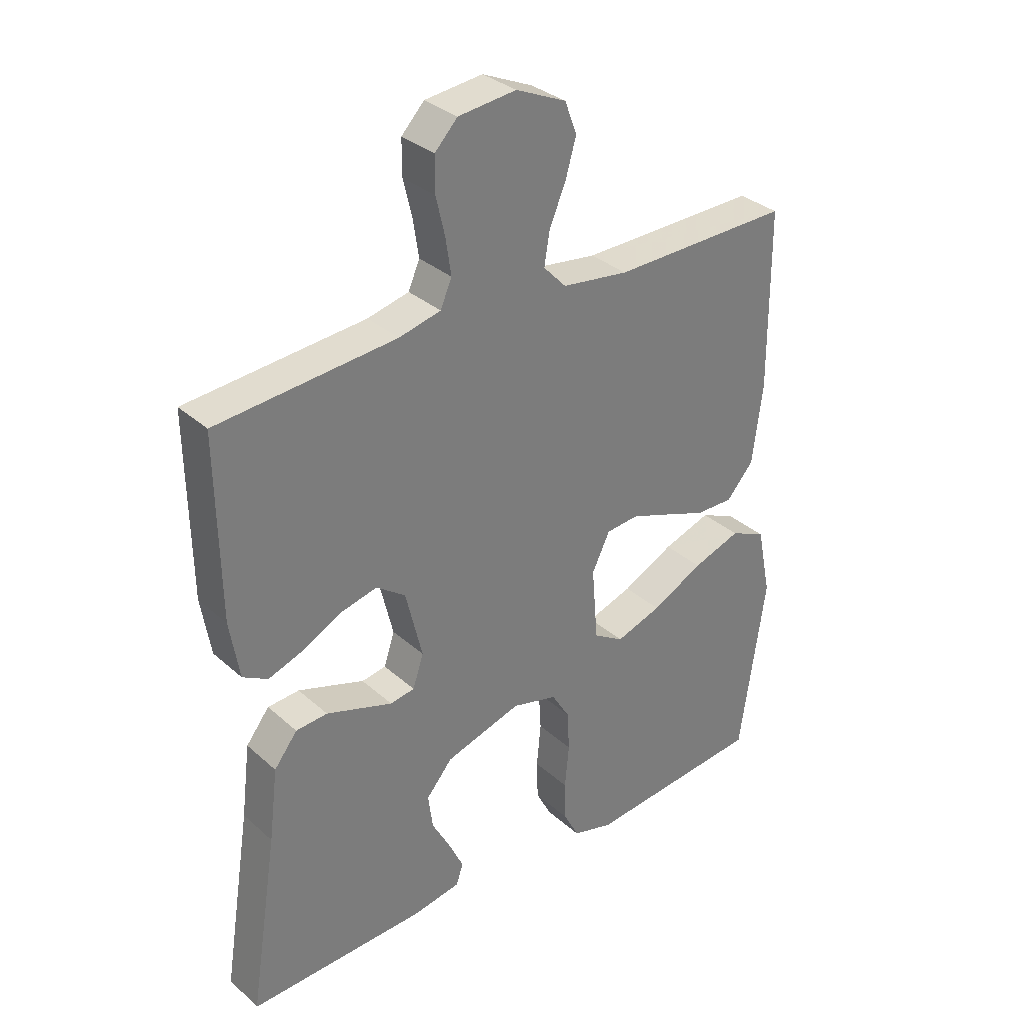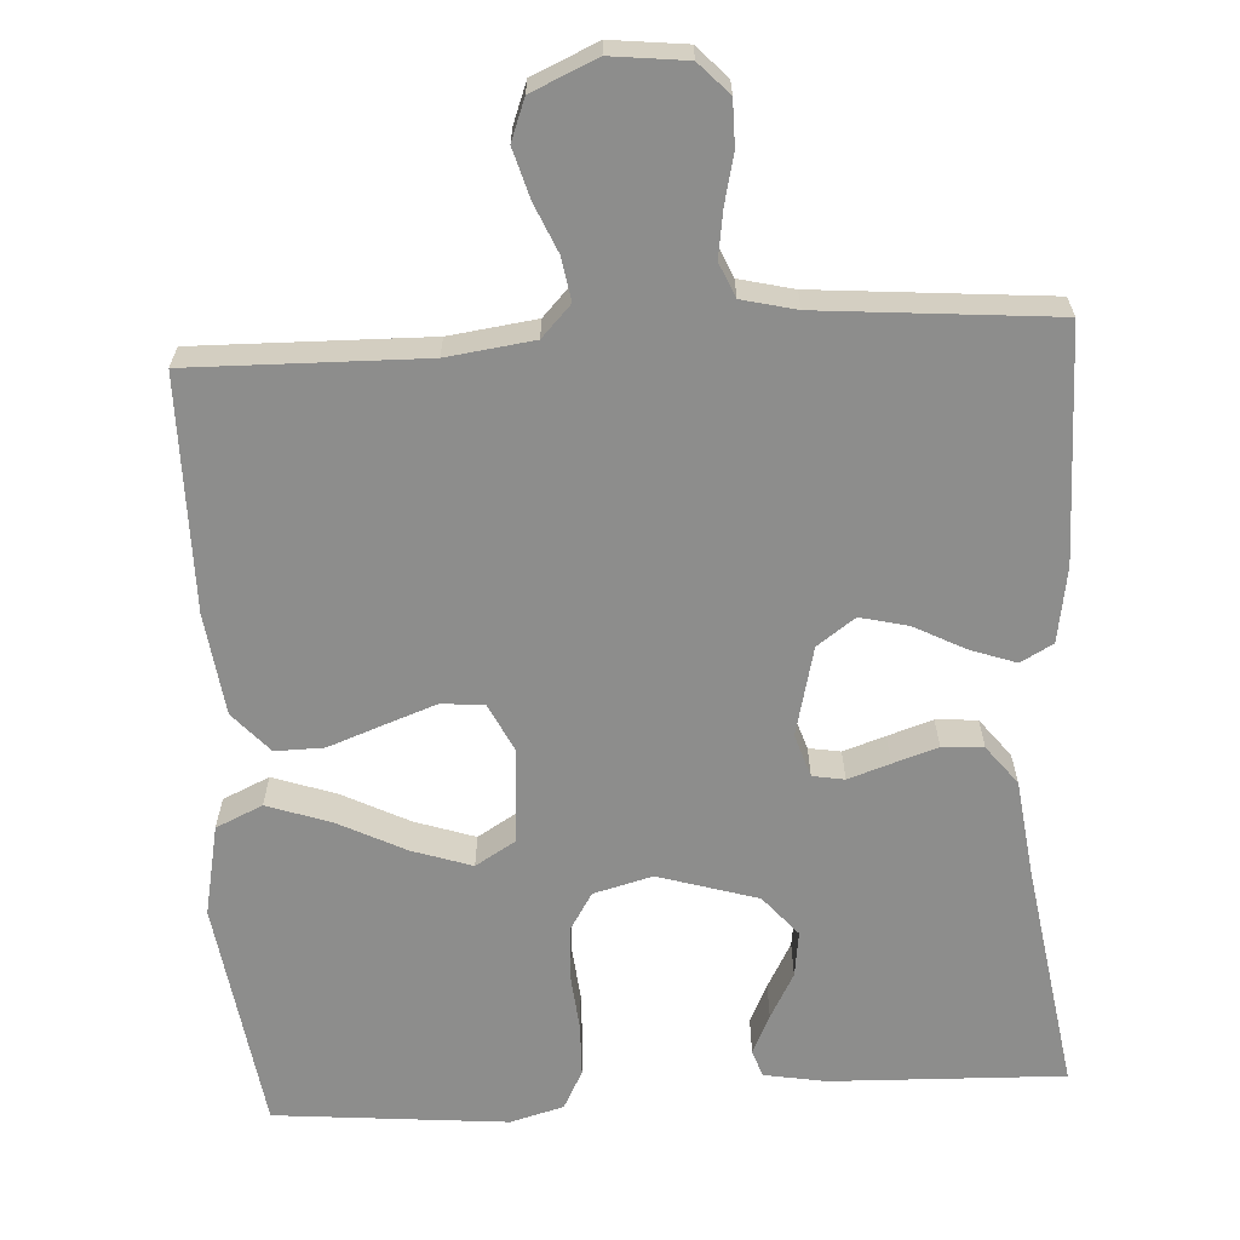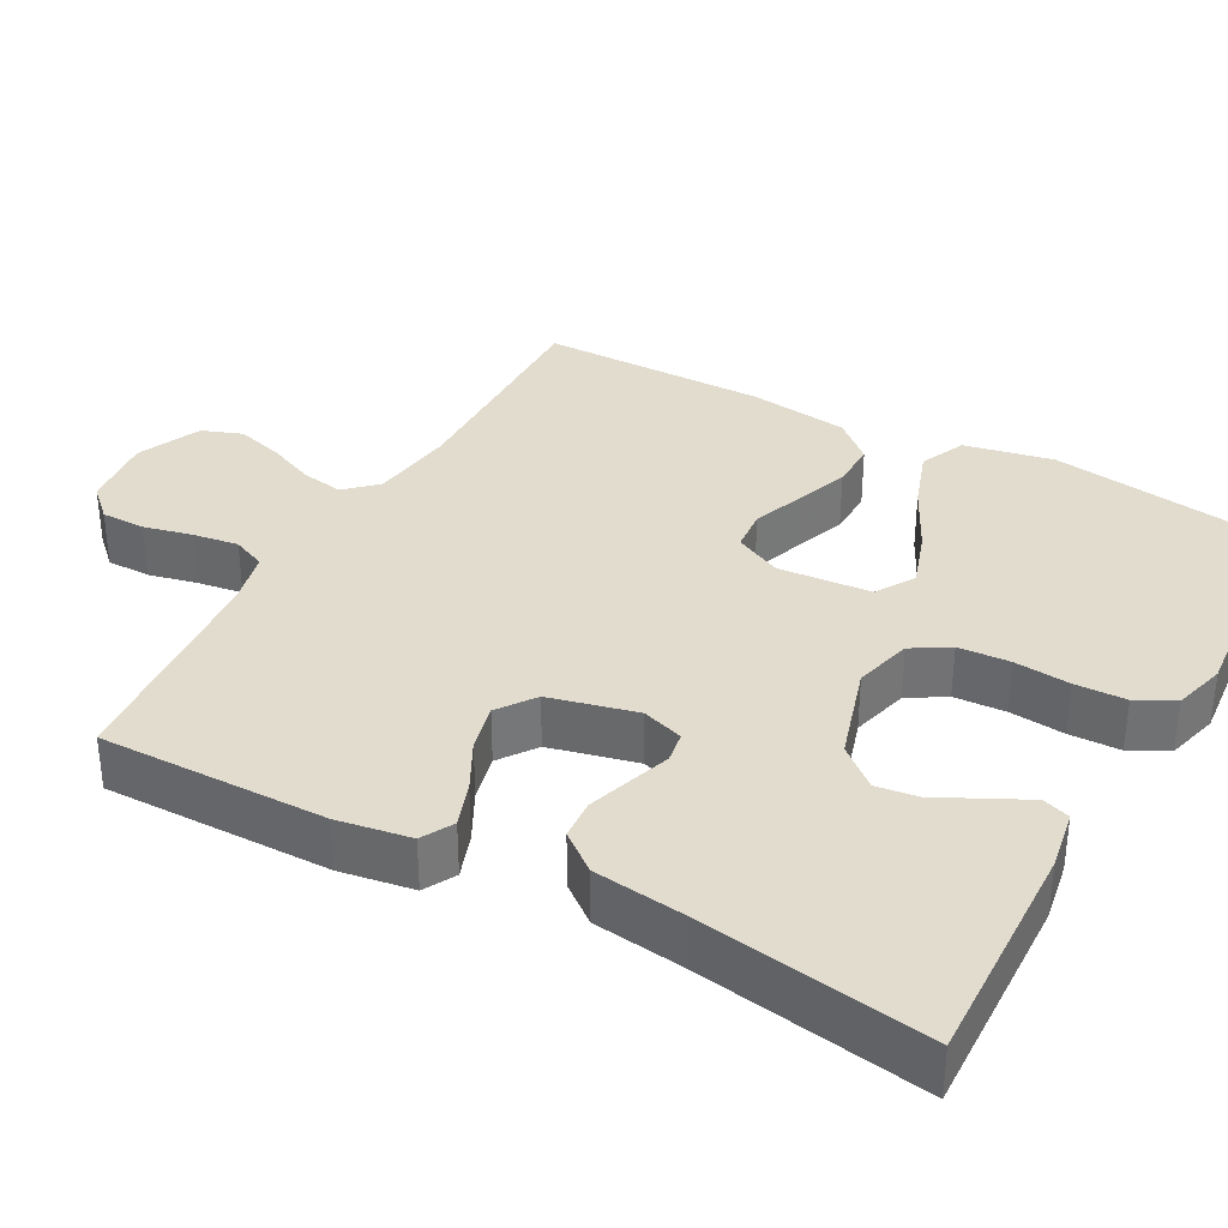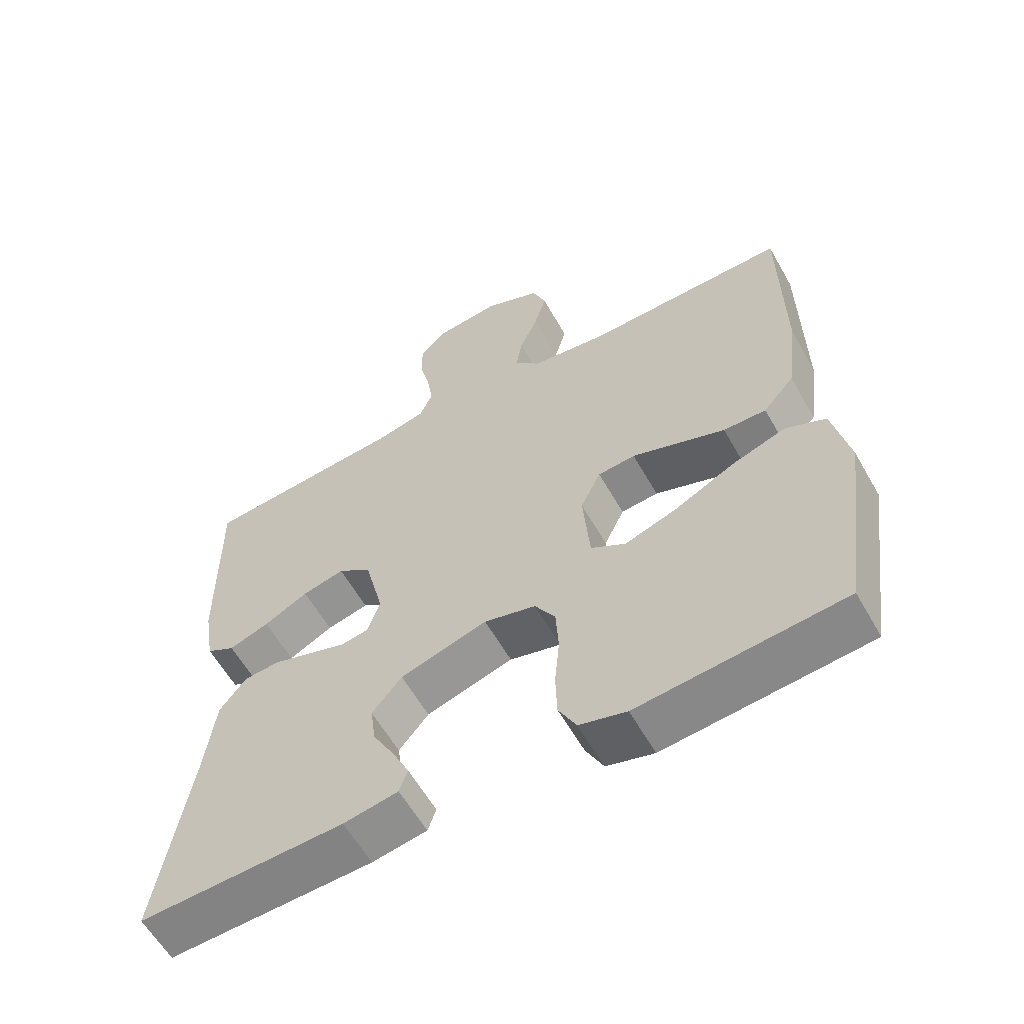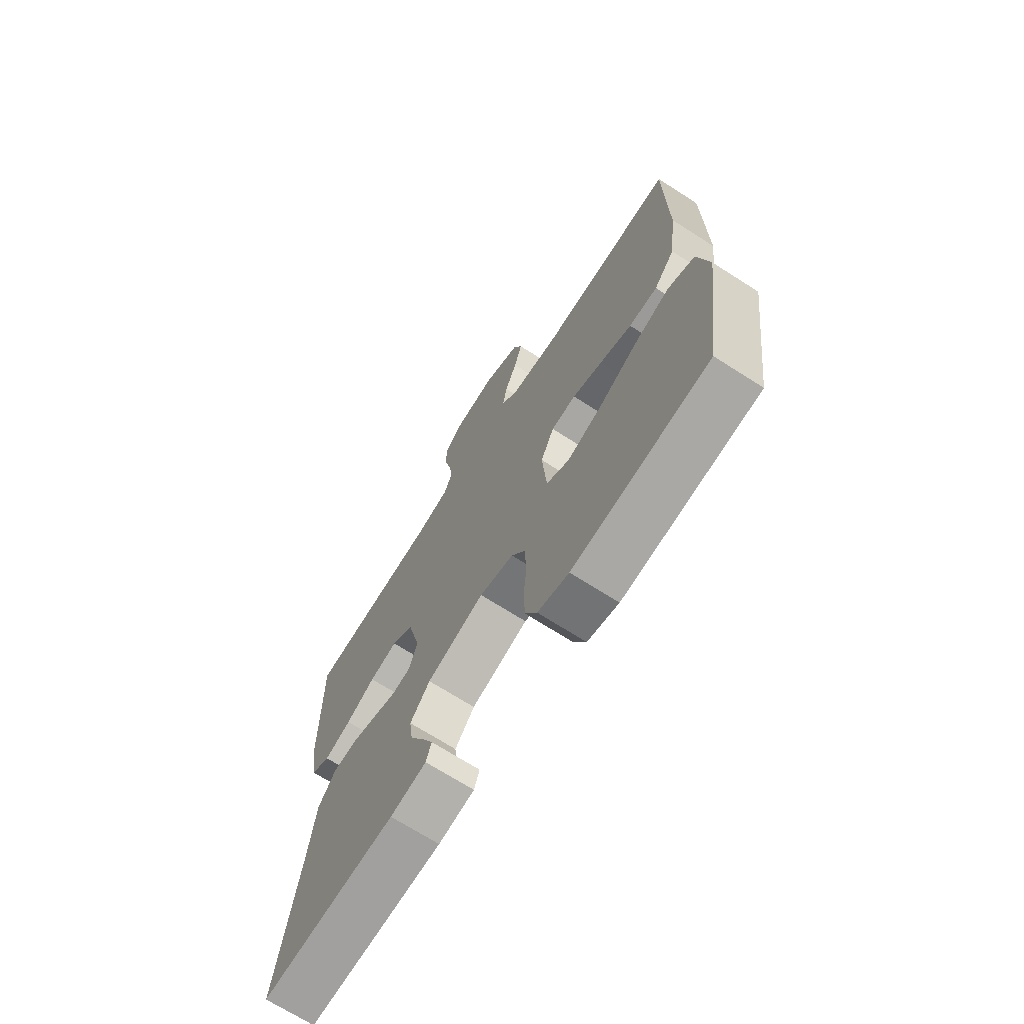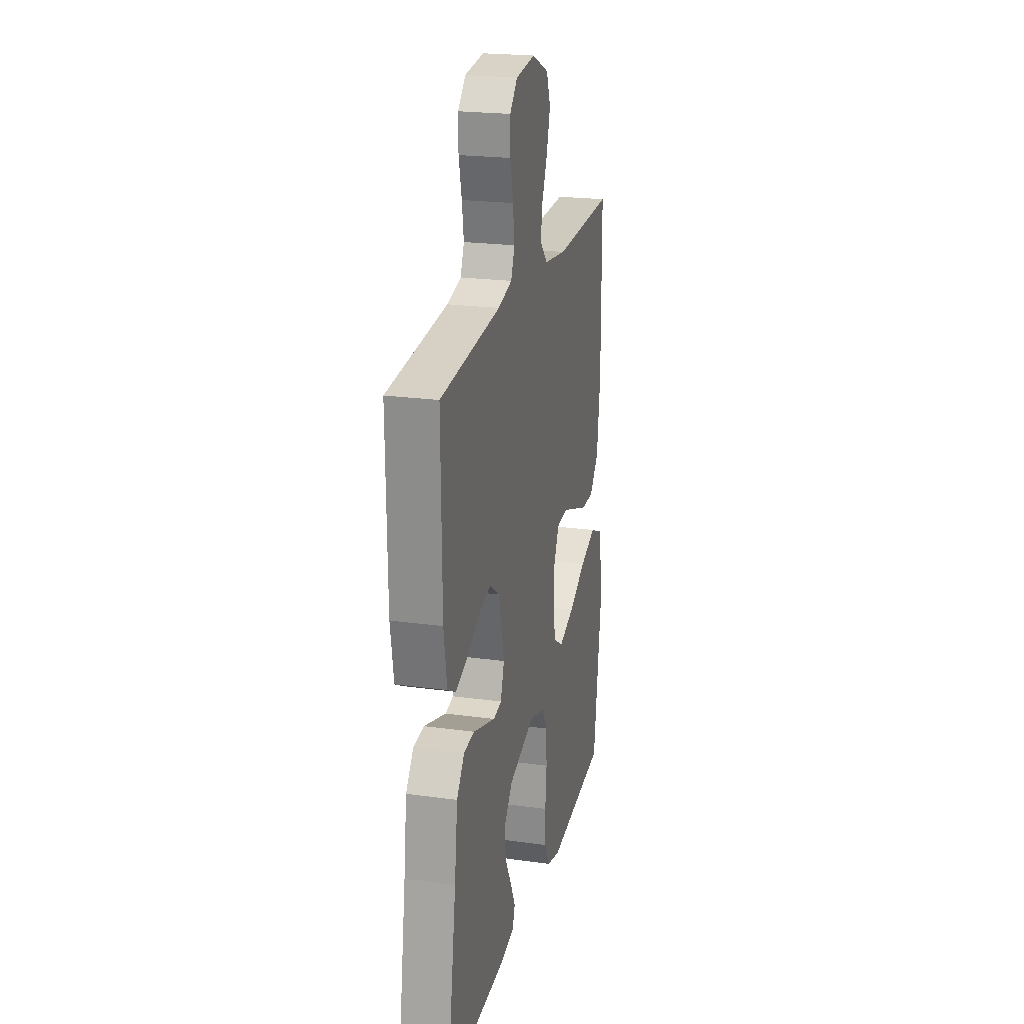
<metadata>
{"format":"obj","ext":"obj","renderer":"f3d","projection":"perspective","resolution":1024,"background":"white","views":[{"elev":32.7,"azim":140.5,"up":"+Z"},{"elev":-64.5,"azim":3.4,"up":"+Y"},{"elev":34.6,"azim":118.8,"up":"+Y"},{"elev":-59.9,"azim":-150.5,"up":"+Z"},{"elev":-70.1,"azim":-122.6,"up":"+Z"},{"elev":22.1,"azim":103.4,"up":"+Z"}]}
</metadata>
<code>
v 0.5 0.07 0.5
v 0.496 0.07 0.2
v 0.48 0.07 0.103
v 0.438 0.07 0.08
v 0.379 0.07 0.101
v 0.314 0.07 0.135
v 0.252 0.07 0.15
v 0.203 0.07 0.115
v 0.175 0.07 0
v 0.193 0.07 -0.055
v 0.234 0.07 -0.062
v 0.288 0.07 -0.044
v 0.346 0.07 -0.025
v 0.399 0.07 -0.029
v 0.438 0.07 -0.079
v 0.453 0.07 -0.2
v 0.5 0.07 -0.5
v 0.2 0.07 -0.49
v 0.12 0.07 -0.476
v 0.108 0.07 -0.441
v 0.132 0.07 -0.39
v 0.164 0.07 -0.331
v 0.172 0.07 -0.272
v 0.128 0.07 -0.22
v 0 0.07 -0.181
v -0.076 0.07 -0.201
v -0.106 0.07 -0.25
v -0.11 0.07 -0.318
v -0.103 0.07 -0.392
v -0.105 0.07 -0.459
v -0.131 0.07 -0.509
v -0.2 0.07 -0.528
v -0.5 0.07 -0.5
v -0.543 0.07 -0.2
v -0.519 0.07 -0.083
v -0.459 0.07 -0.056
v -0.378 0.07 -0.084
v -0.291 0.07 -0.128
v -0.214 0.07 -0.154
v -0.163 0.07 -0.123
v -0.153 0.07 0
v -0.183 0.07 0.062
v -0.238 0.07 0.067
v -0.305 0.07 0.043
v -0.376 0.07 0.017
v -0.439 0.07 0.016
v -0.485 0.07 0.068
v -0.502 0.07 0.2
v -0.5 0.07 0.5
v -0.2 0.07 0.494
v -0.088 0.07 0.509
v -0.05 0.07 0.549
v -0.059 0.07 0.604
v -0.086 0.07 0.667
v -0.104 0.07 0.73
v -0.084 0.07 0.783
v 0 0.07 0.82
v 0.097 0.07 0.809
v 0.135 0.07 0.769
v 0.135 0.07 0.711
v 0.12 0.07 0.647
v 0.111 0.07 0.587
v 0.13 0.07 0.543
v 0.2 0.07 0.526
v 0.5 0 0.5
v 0.496 0 0.2
v 0.48 0 0.103
v 0.438 0 0.08
v 0.379 0 0.101
v 0.314 0 0.135
v 0.252 0 0.15
v 0.203 0 0.115
v 0.175 0 0
v 0.193 0 -0.055
v 0.234 0 -0.062
v 0.288 0 -0.044
v 0.346 0 -0.025
v 0.399 0 -0.029
v 0.438 0 -0.079
v 0.453 0 -0.2
v 0.5 0 -0.5
v 0.2 0 -0.49
v 0.12 0 -0.476
v 0.108 0 -0.441
v 0.132 0 -0.39
v 0.164 0 -0.331
v 0.172 0 -0.272
v 0.128 0 -0.22
v 0 0 -0.181
v -0.076 0 -0.201
v -0.106 0 -0.25
v -0.11 0 -0.318
v -0.103 0 -0.392
v -0.105 0 -0.459
v -0.131 0 -0.509
v -0.2 0 -0.528
v -0.5 0 -0.5
v -0.543 0 -0.2
v -0.519 0 -0.083
v -0.459 0 -0.056
v -0.378 0 -0.084
v -0.291 0 -0.128
v -0.214 0 -0.154
v -0.163 0 -0.123
v -0.153 0 0
v -0.183 0 0.062
v -0.238 0 0.067
v -0.305 0 0.043
v -0.376 0 0.017
v -0.439 0 0.016
v -0.485 0 0.068
v -0.502 0 0.2
v -0.5 0 0.5
v -0.2 0 0.494
v -0.088 0 0.509
v -0.05 0 0.549
v -0.059 0 0.604
v -0.086 0 0.667
v -0.104 0 0.73
v -0.084 0 0.783
v 0 0 0.82
v 0.097 0 0.809
v 0.135 0 0.769
v 0.135 0 0.711
v 0.12 0 0.647
v 0.111 0 0.587
v 0.13 0 0.543
v 0.2 0 0.526
f 58 59 60 61
f 58 61 62
f 57 58 62
f 56 57 62 63
f 53 54 55 56
f 52 53 56 63
f 47 48 49 50
f 47 50 51
f 44 45 46 47
f 43 44 47 51
f 42 43 51 52
f 35 36 37 38
f 35 38 39
f 34 35 39
f 33 34 39
f 32 33 39 40
f 28 29 30 31
f 27 28 31 32
f 19 20 21 22
f 17 18 19 22
f 16 17 22 23
f 15 16 23 24
f 11 12 13 14
f 11 14 15 24
f 3 4 5 6
f 3 6 7
f 64 1 2 3
f 64 3 7
f 63 64 7 8
f 41 42 52 63
f 40 41 63 8
f 27 32 40
f 26 27 40
f 25 26 40 8
f 10 11 24 25
f 9 10 25
f 8 9 25
f 125 124 123 122
f 126 125 122
f 126 122 121
f 127 126 121 120
f 120 119 118 117
f 127 120 117 116
f 114 113 112 111
f 115 114 111
f 111 110 109 108
f 115 111 108 107
f 116 115 107 106
f 102 101 100 99
f 103 102 99
f 103 99 98
f 103 98 97
f 104 103 97 96
f 95 94 93 92
f 96 95 92 91
f 86 85 84 83
f 86 83 82 81
f 87 86 81 80
f 88 87 80 79
f 78 77 76 75
f 88 79 78 75
f 70 69 68 67
f 71 70 67
f 67 66 65 128
f 71 67 128
f 72 71 128 127
f 127 116 106 105
f 72 127 105 104
f 104 96 91
f 104 91 90
f 72 104 90 89
f 89 88 75 74
f 89 74 73
f 89 73 72
f 1 65 66 2
f 2 66 67 3
f 3 67 68 4
f 4 68 69 5
f 5 69 70 6
f 6 70 71 7
f 7 71 72 8
f 8 72 73 9
f 9 73 74 10
f 10 74 75 11
f 11 75 76 12
f 12 76 77 13
f 13 77 78 14
f 14 78 79 15
f 15 79 80 16
f 16 80 81 17
f 17 81 82 18
f 18 82 83 19
f 19 83 84 20
f 20 84 85 21
f 21 85 86 22
f 22 86 87 23
f 23 87 88 24
f 24 88 89 25
f 25 89 90 26
f 26 90 91 27
f 27 91 92 28
f 28 92 93 29
f 29 93 94 30
f 30 94 95 31
f 31 95 96 32
f 32 96 97 33
f 33 97 98 34
f 34 98 99 35
f 35 99 100 36
f 36 100 101 37
f 37 101 102 38
f 38 102 103 39
f 39 103 104 40
f 40 104 105 41
f 41 105 106 42
f 42 106 107 43
f 43 107 108 44
f 44 108 109 45
f 45 109 110 46
f 46 110 111 47
f 47 111 112 48
f 48 112 113 49
f 49 113 114 50
f 50 114 115 51
f 51 115 116 52
f 52 116 117 53
f 53 117 118 54
f 54 118 119 55
f 55 119 120 56
f 56 120 121 57
f 57 121 122 58
f 58 122 123 59
f 59 123 124 60
f 60 124 125 61
f 61 125 126 62
f 62 126 127 63
f 63 127 128 64
f 64 128 65 1

</code>
